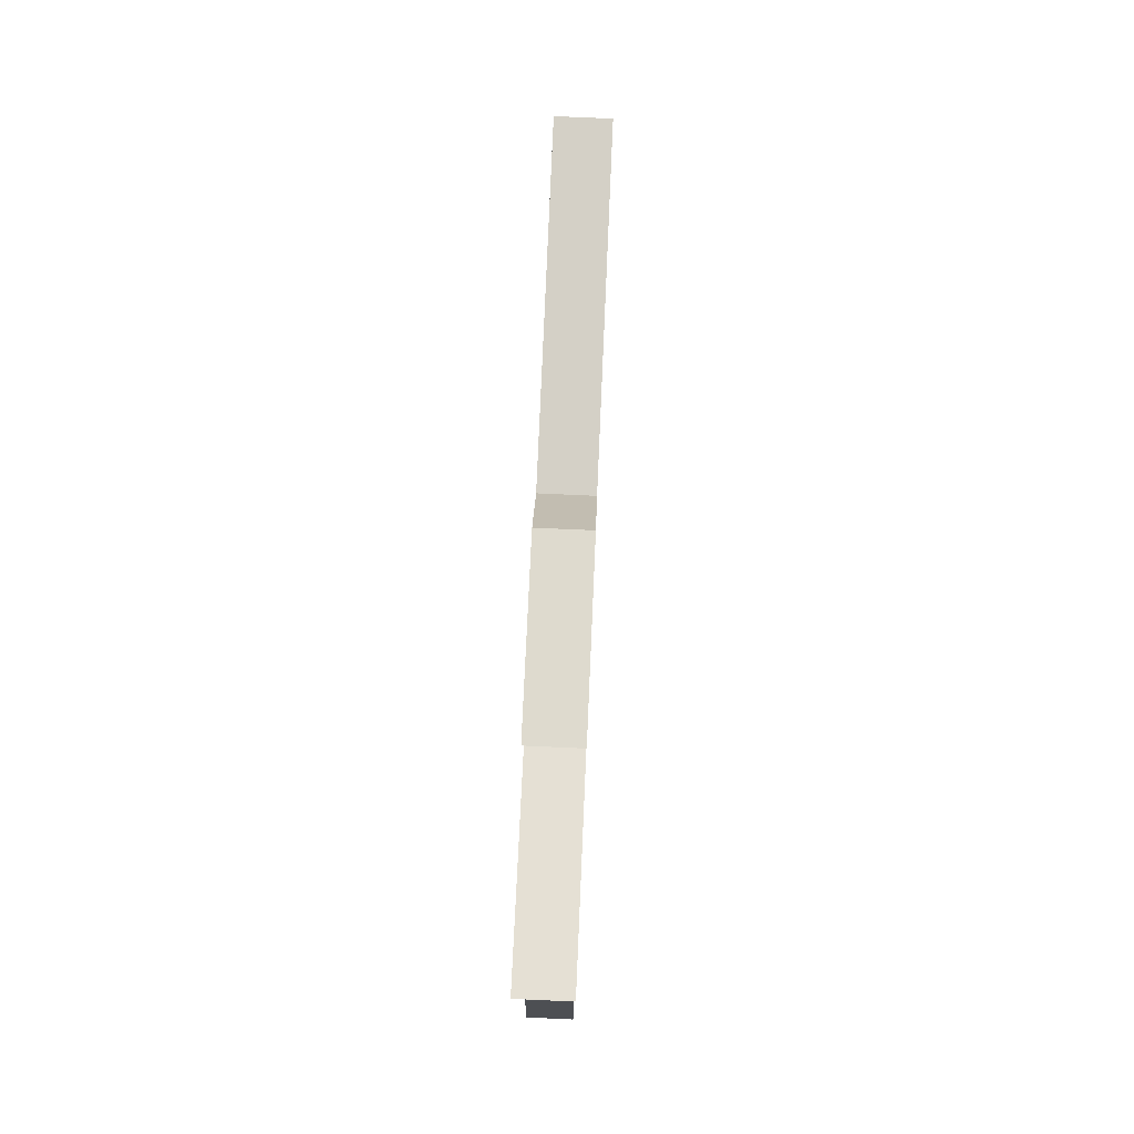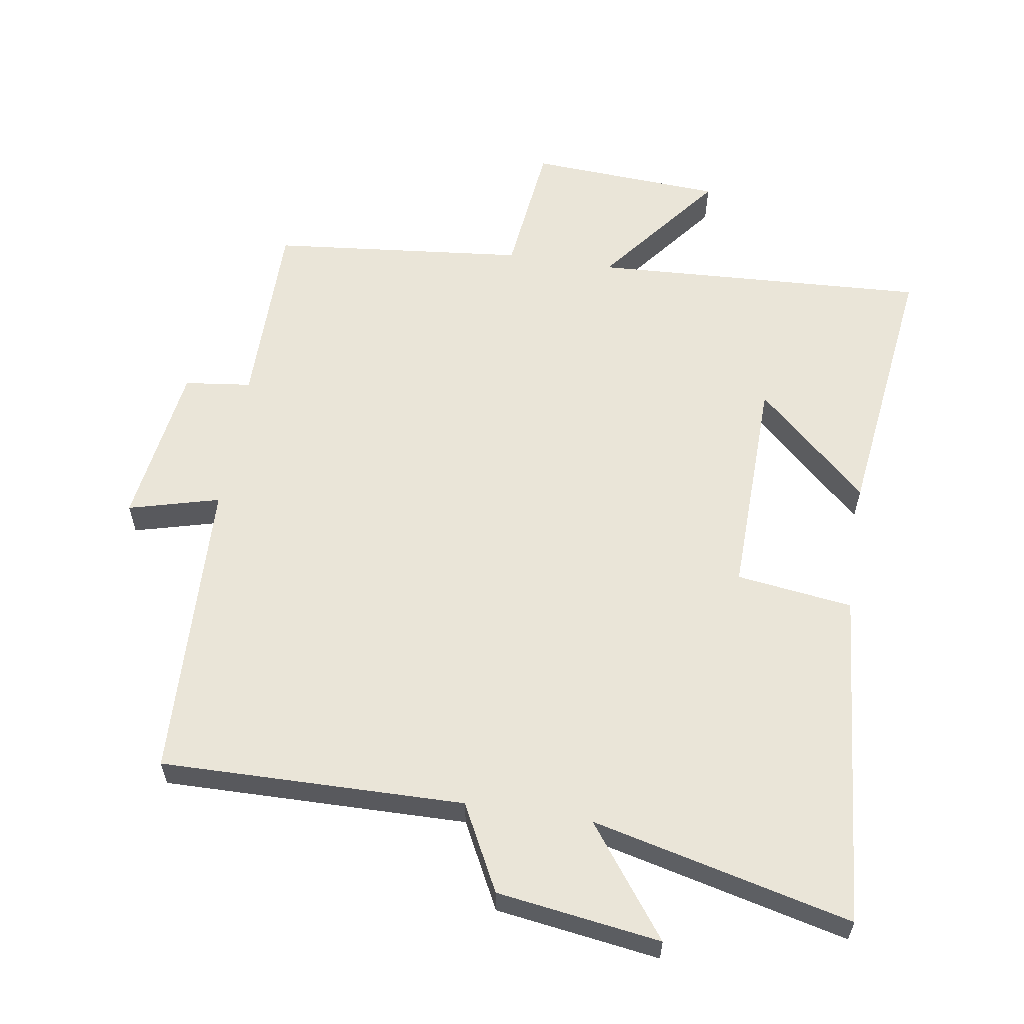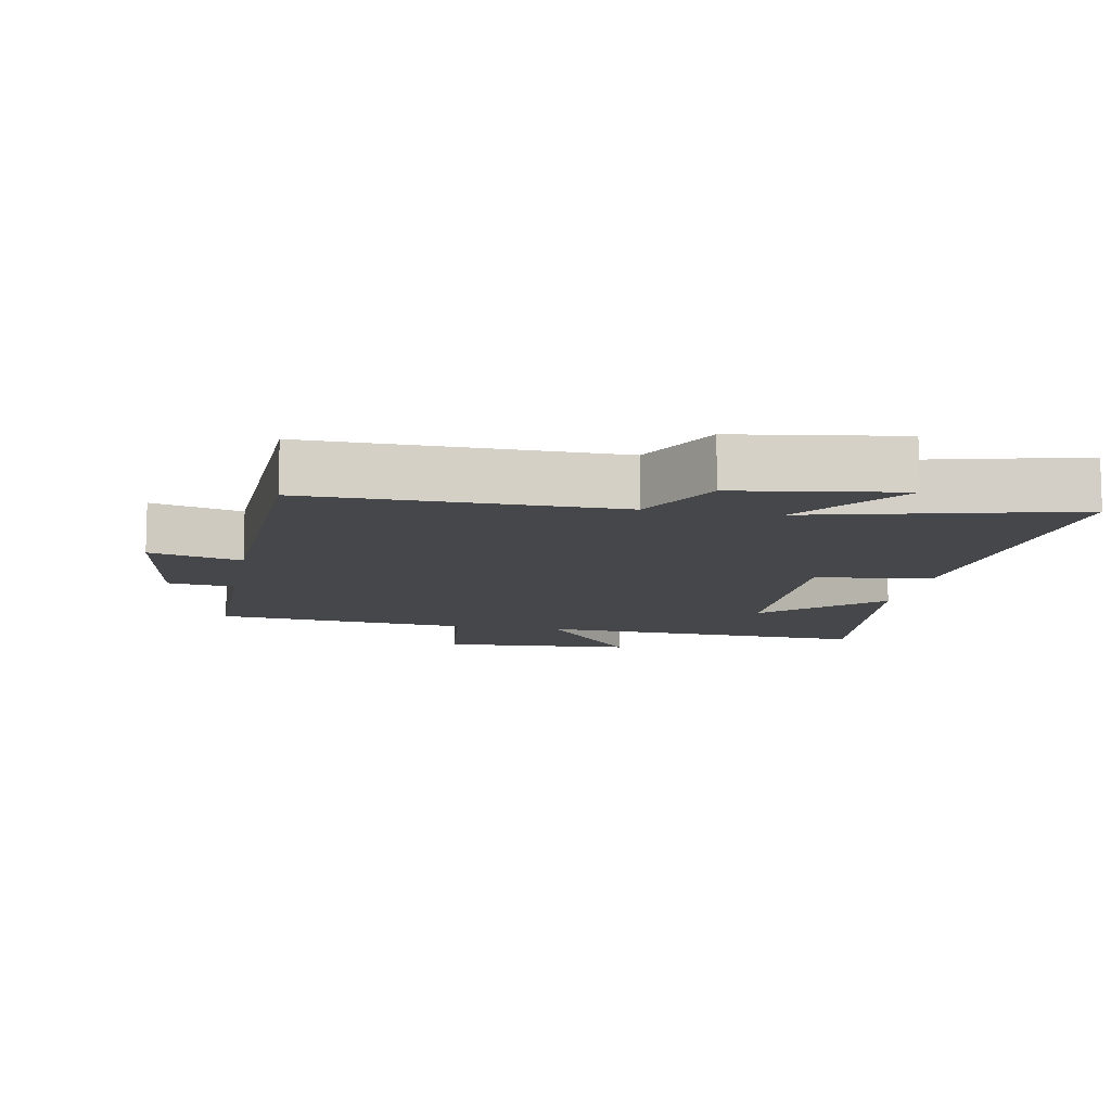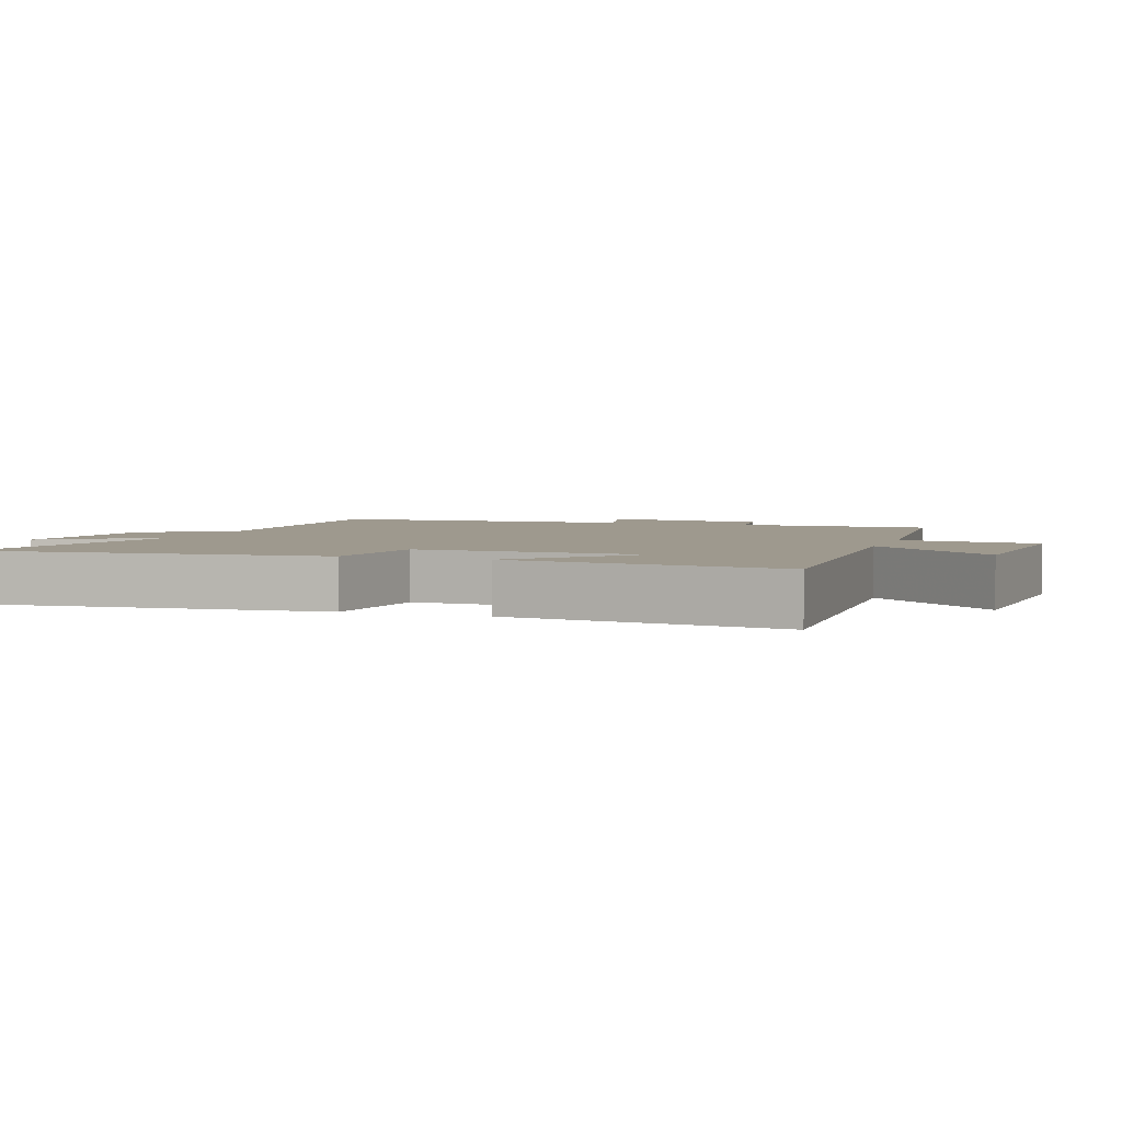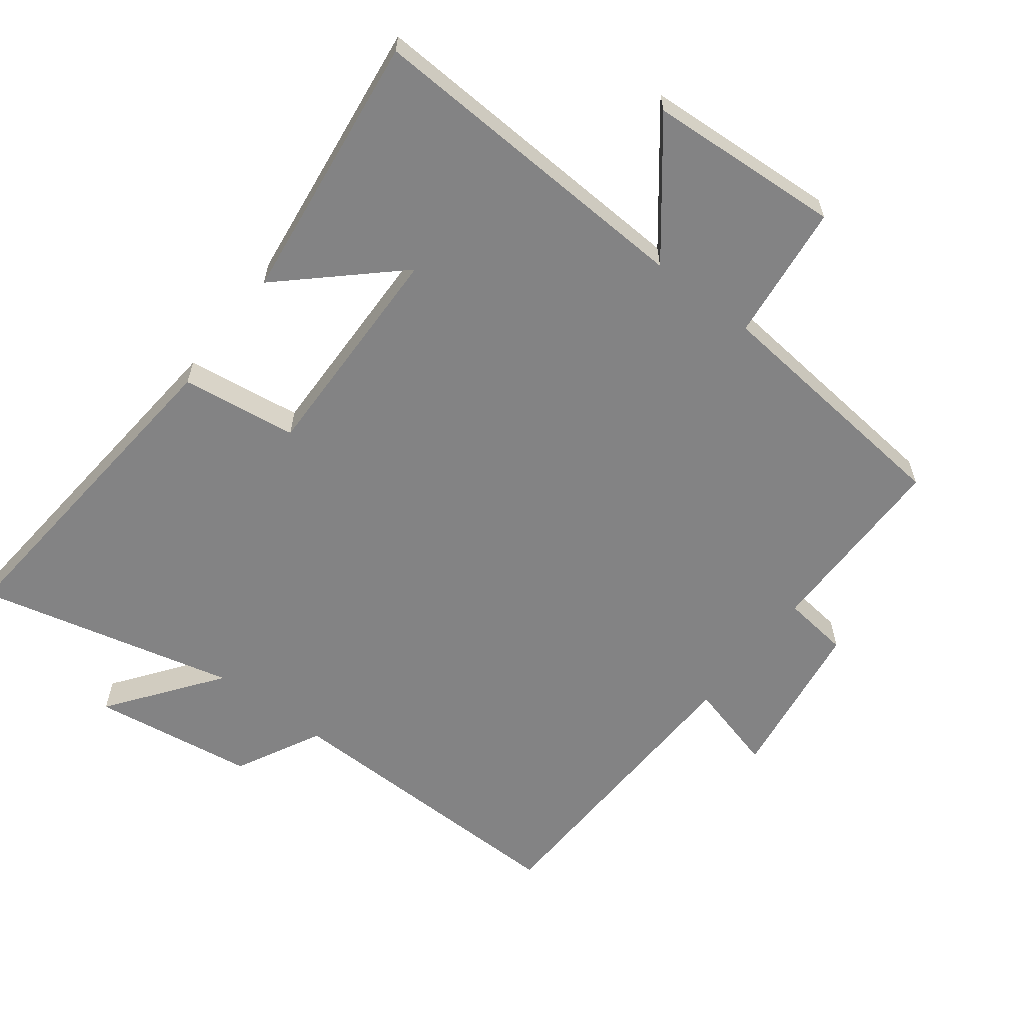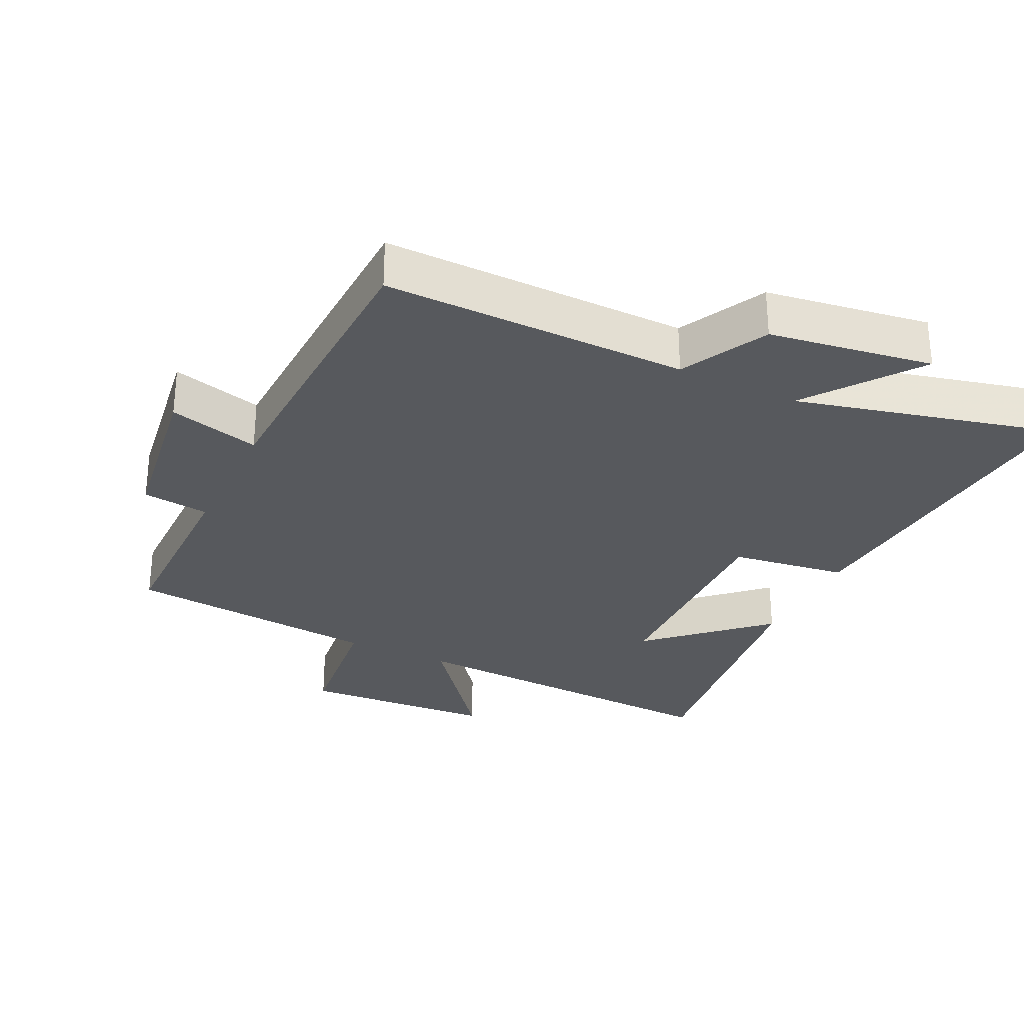
<metadata>
{"format":"obj","ext":"obj","renderer":"f3d","projection":"perspective","resolution":1024,"background":"white","views":[{"elev":79.6,"azim":92.5,"up":"+Z"},{"elev":59.1,"azim":8.8,"up":"+Y"},{"elev":-10.4,"azim":-10.6,"up":"+Y"},{"elev":3.5,"azim":109.3,"up":"+Y"},{"elev":-61.2,"azim":142.5,"up":"+Y"},{"elev":-29.7,"azim":-25.7,"up":"+Y"}]}
</metadata>
<code>
v -0.484 0.07 0.506
v -0.031 0.07 0.5
v 0.035 0.07 0.629
v 0.279 0.07 0.665
v 0.157 0.07 0.5
v 0.544 0.07 0.595
v 0.5 0.07 0.086
v 0.326 0.07 0.062
v 0.334 0.07 -0.274
v 0.5 0.07 -0.12
v 0.552 0.07 -0.525
v 0.049 0.07 -0.5
v 0.197 0.07 -0.688
v -0.093 0.07 -0.706
v -0.117 0.07 -0.5
v -0.499 0.07 -0.462
v -0.5 0.07 -0.173
v -0.6 0.07 -0.161
v -0.636 0.07 0.085
v -0.5 0.07 0.049
v -0.484 0 0.506
v -0.031 0 0.5
v 0.035 0 0.629
v 0.279 0 0.665
v 0.157 0 0.5
v 0.544 0 0.595
v 0.5 0 0.086
v 0.326 0 0.062
v 0.334 0 -0.274
v 0.5 0 -0.12
v 0.552 0 -0.525
v 0.049 0 -0.5
v 0.197 0 -0.688
v -0.093 0 -0.706
v -0.117 0 -0.5
v -0.499 0 -0.462
v -0.5 0 -0.173
v -0.6 0 -0.161
v -0.636 0 0.085
v -0.5 0 0.049
f 17 18 19 20
f 20 1 2
f 17 20 2
f 16 17 2
f 15 16 2
f 12 13 14 15
f 12 15 2 3
f 9 10 11
f 9 11 12
f 8 9 12 3
f 5 6 7 8
f 3 4 5
f 3 5 8
f 40 39 38 37
f 22 21 40
f 22 40 37
f 22 37 36
f 22 36 35
f 35 34 33 32
f 23 22 35 32
f 31 30 29
f 32 31 29
f 23 32 29 28
f 28 27 26 25
f 25 24 23
f 28 25 23
f 1 21 22 2
f 2 22 23 3
f 3 23 24 4
f 4 24 25 5
f 5 25 26 6
f 6 26 27 7
f 7 27 28 8
f 8 28 29 9
f 9 29 30 10
f 10 30 31 11
f 11 31 32 12
f 12 32 33 13
f 13 33 34 14
f 14 34 35 15
f 15 35 36 16
f 16 36 37 17
f 17 37 38 18
f 18 38 39 19
f 19 39 40 20
f 20 40 21 1

</code>
